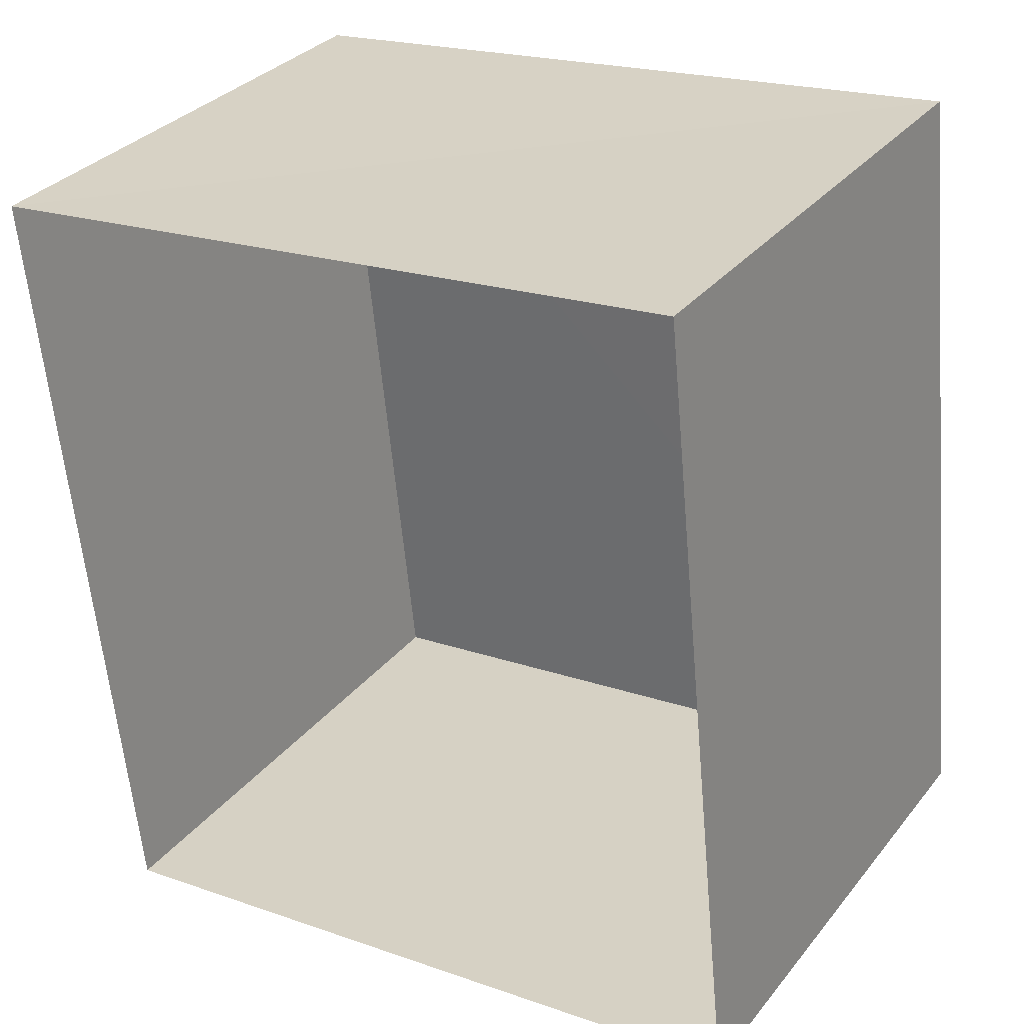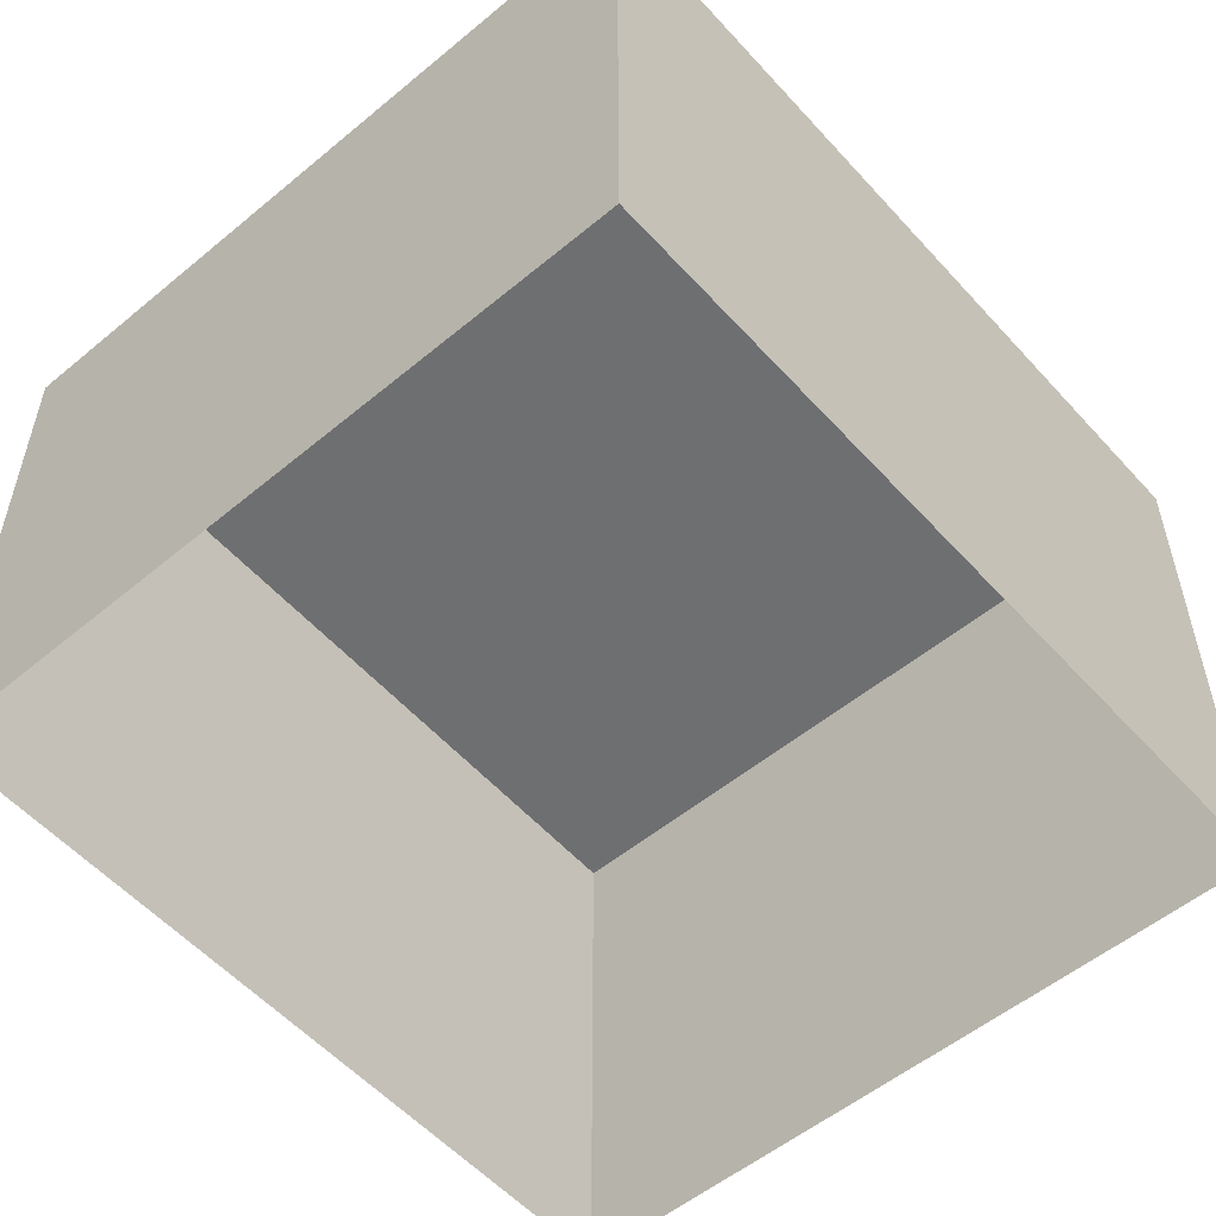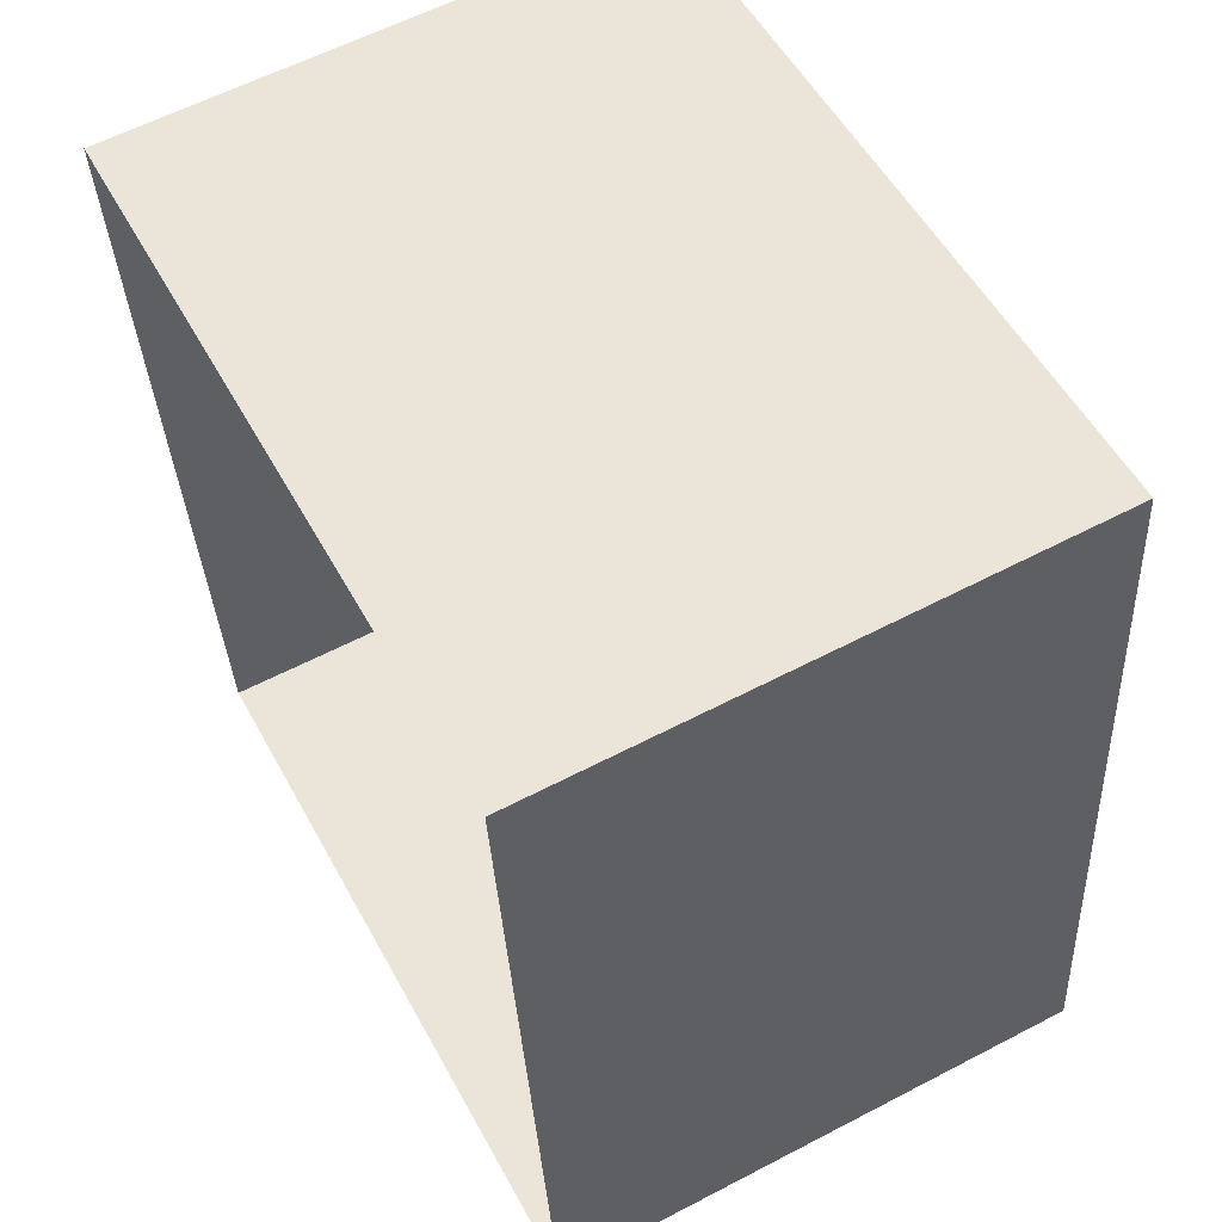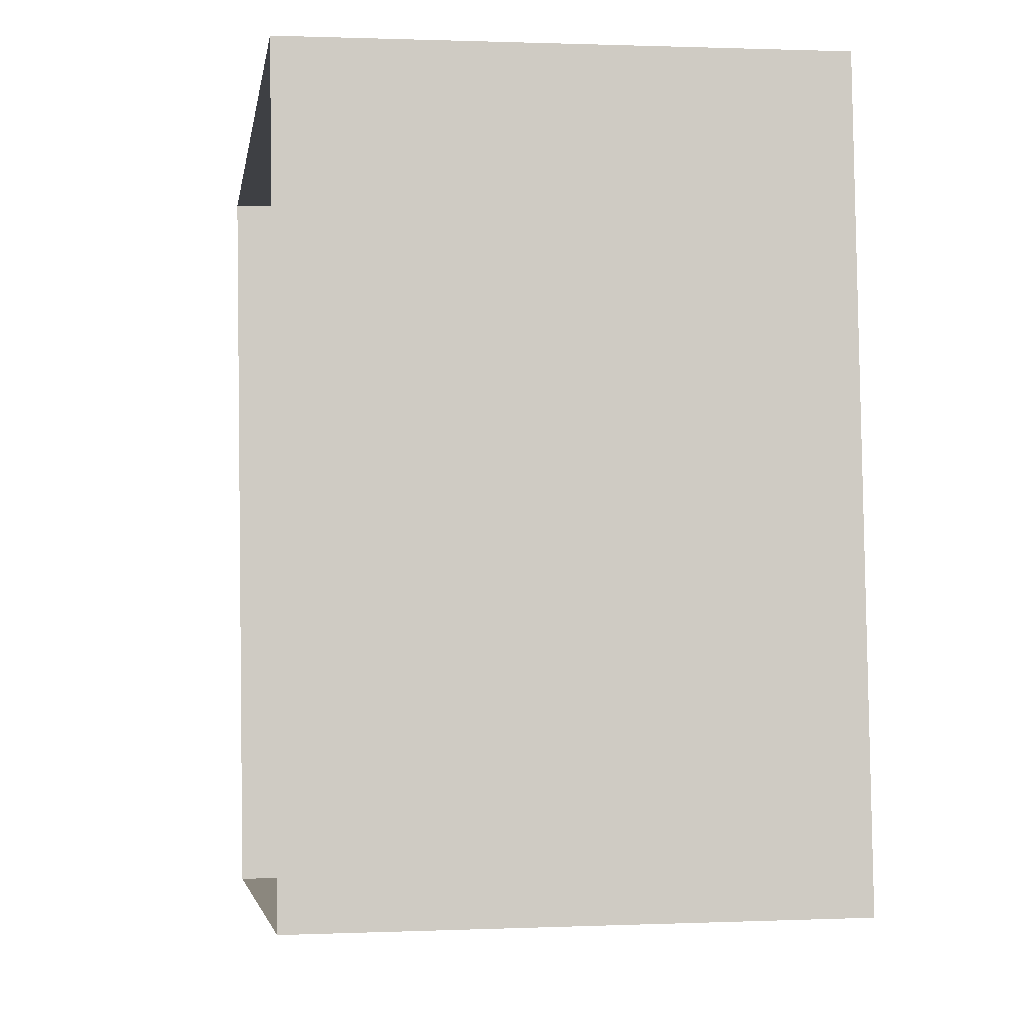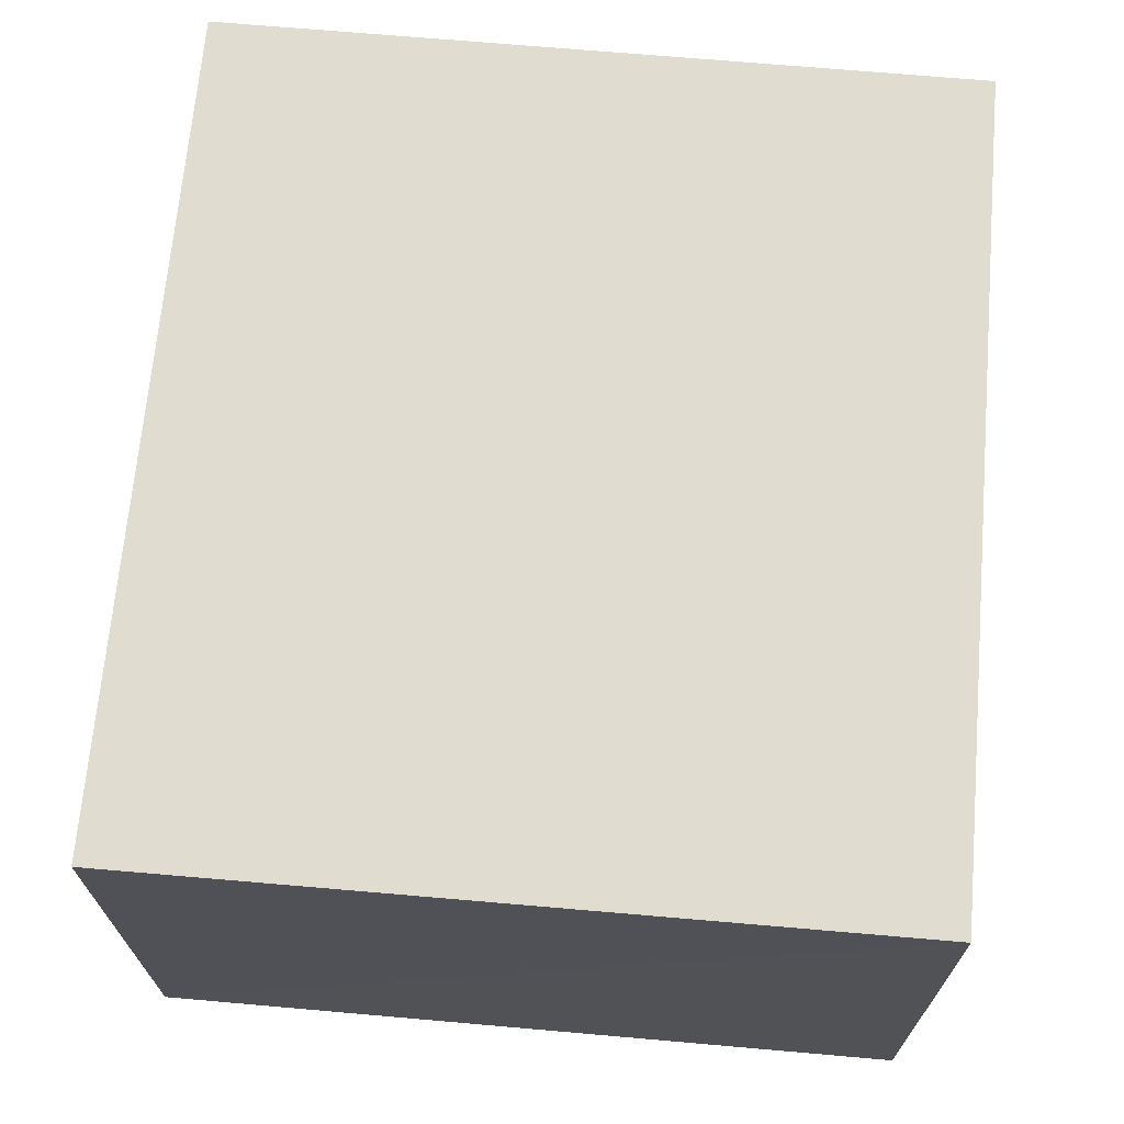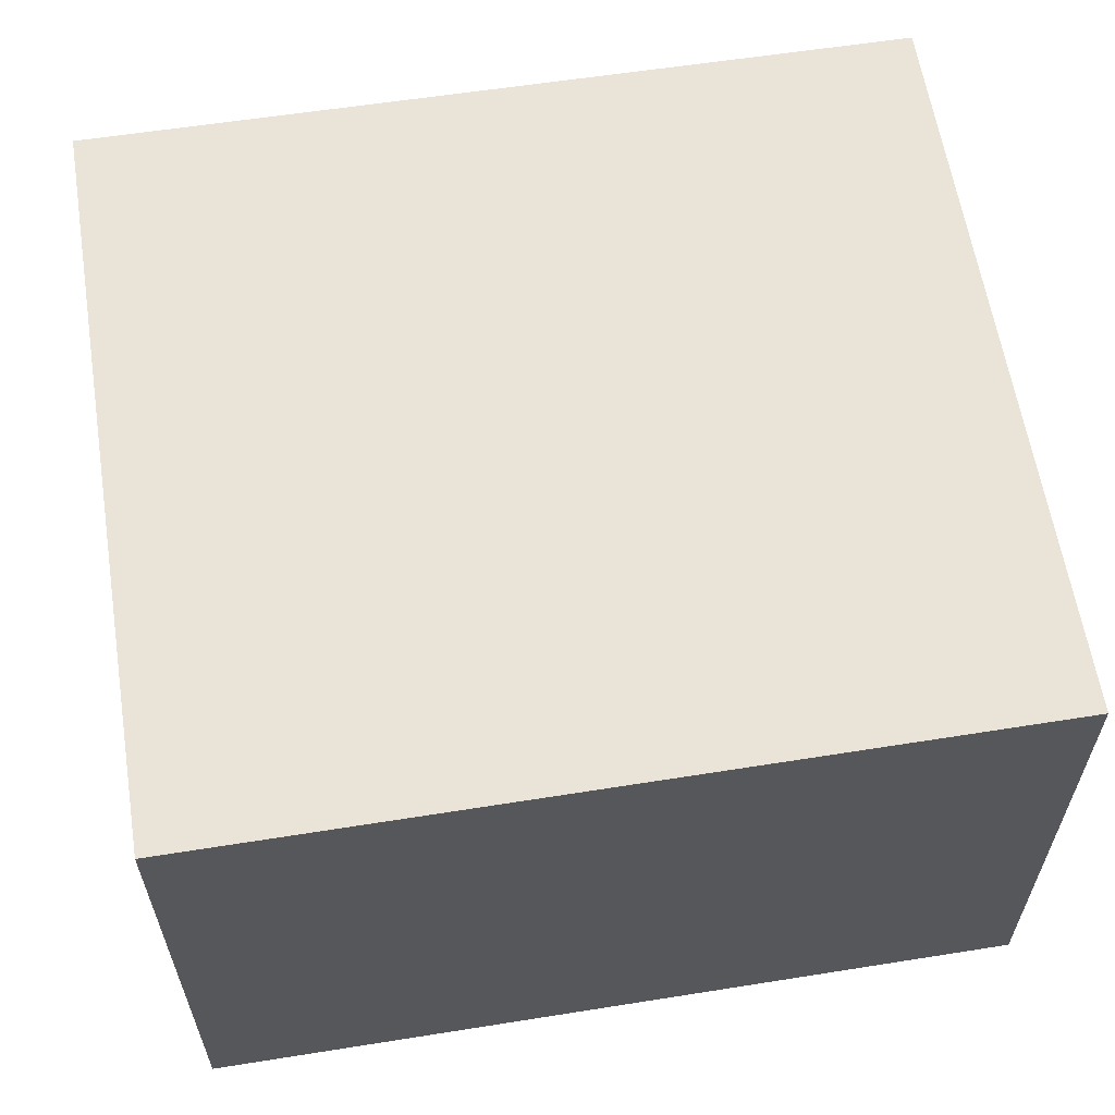
<metadata>
{"format":"obj","ext":"obj","renderer":"f3d","projection":"perspective","resolution":1024,"background":"white","views":[{"elev":31.9,"azim":-148.2,"up":"+Y"},{"elev":-54.6,"azim":35.0,"up":"+Z"},{"elev":60.2,"azim":-118.0,"up":"+Y"},{"elev":1.3,"azim":-98.8,"up":"+Y"},{"elev":69.4,"azim":178.9,"up":"+Z"},{"elev":61.0,"azim":-105.1,"up":"+Z"}]}
</metadata>
<code>
v -3.154e+05 3.994e+04 4.826
v -3.154e+05 3.995e+04 4.825
v -3.154e+05 3.994e+04 4.824
v -3.154e+05 3.995e+04 4.827
v -3.154e+05 3.995e+04 8.543
v -3.154e+05 3.994e+04 8.543
v -3.154e+05 3.994e+04 8.542
v -3.154e+05 3.995e+04 8.545
f 1 2 3
f 1 4 2
f 5 6 7
f 5 8 6
f 6 1 3
f 7 6 3
f 8 2 4
f 8 5 2
f 5 3 2
f 5 7 3
f 8 4 1
f 6 8 1

</code>
